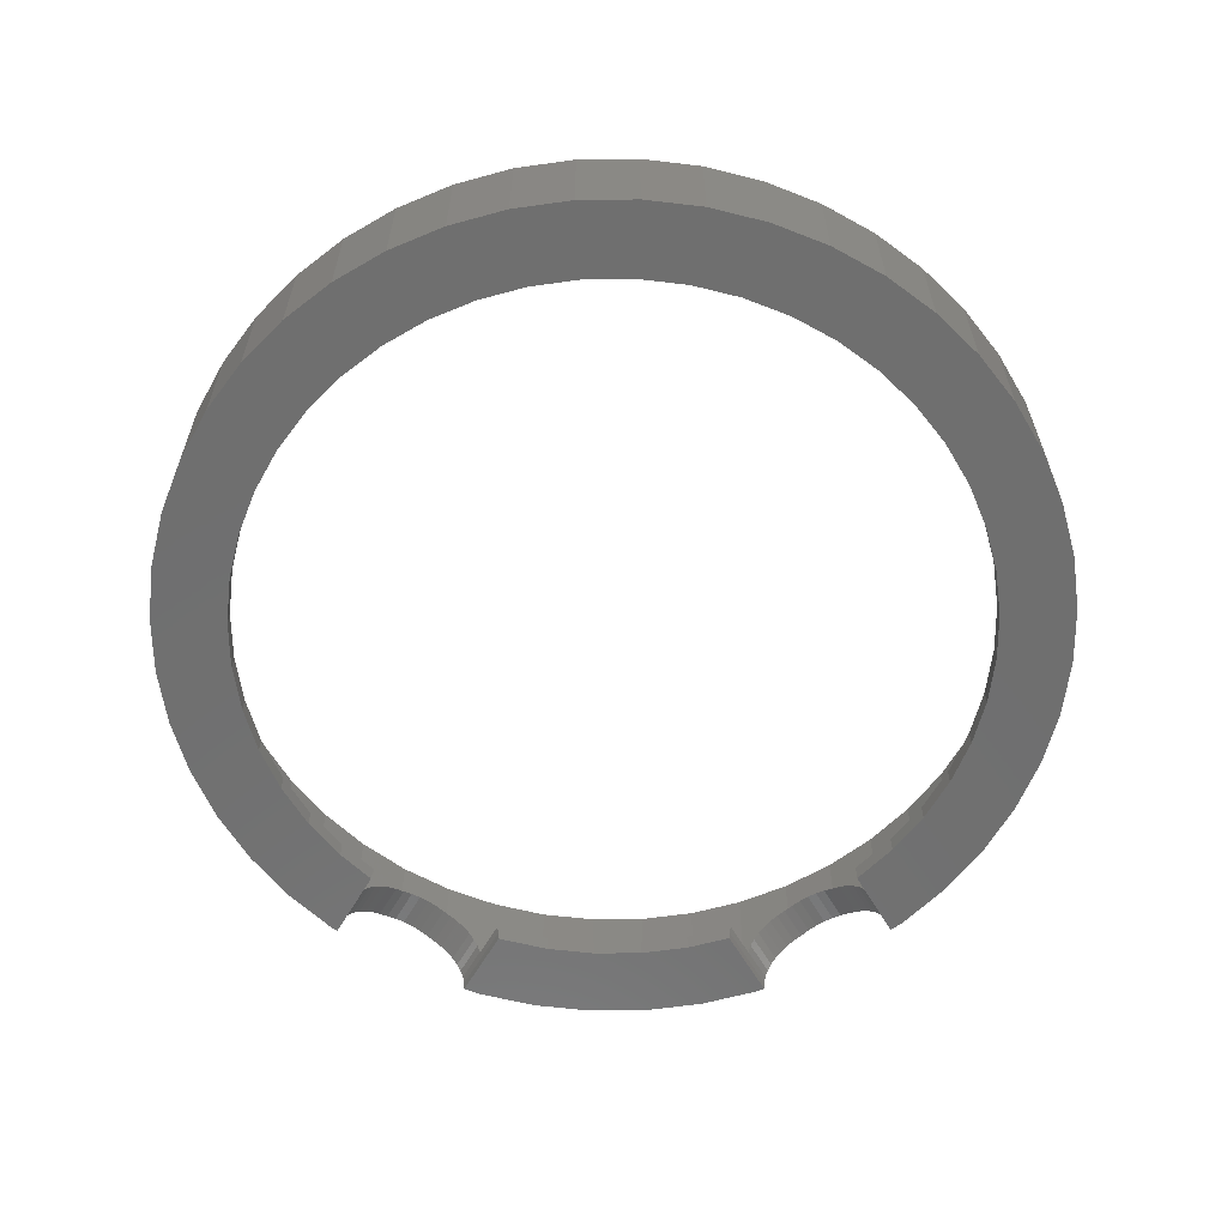
<metadata>
{"format":"stl","ext":"stl","renderer":"f3d","projection":"perspective","resolution":1024,"background":"white","views":[{"elev":-61.3,"azim":124.4,"up":"+Z"}]}
</metadata>
<code>
# stl→obj: 450 verts, 900 faces
v 11 0 0.5
v 10.91 1.436 3
v 10.91 1.436 0.5
v 11 0 3
v -10.94 0.9552 1
v -10.91 1.436 0.5
v -10.91 1.436 3
v -10.92 1.156 0.5176
v -10.92 1.16 0.5
v -10.93 1.133 0.5867
v -10.93 1.072 0.7654
v -10.94 0.9876 0.9349
v -10.94 0.8493 1.157
v -10.95 0.8088 1.218
v -10.96 0.6351 1.414
v -10.97 0.437 1.587
v -10.98 0.2772 1.693
v -10.99 0.2179 1.732
v -11 0 3
v -11 0 1.839
v 0 11 0.5
v 1.436 10.91 3
v 0 11 3
v 1.436 10.91 0.5
v 0 -11 0.5
v -1.436 -10.91 3
v 0 -11 3
v -1.436 -10.91 0.5
v -7.778 -7.778 3
v -8.727 -6.696 0.5
v -8.727 -6.696 3
v -7.778 -7.778 0.5
v 8.727 6.696 0.5
v 7.778 7.778 3
v 7.778 7.778 0.5
v 8.727 6.696 3
v -7.778 7.778 0.5
v -6.696 8.727 3
v -7.778 7.778 3
v -6.696 8.727 0.5
v -4.21 10.16 0.5
v -2.847 10.63 3
v -4.21 10.16 3
v -2.847 10.63 0.5
v 10.63 2.847 0.5
v 10.16 4.21 3
v 10.16 4.21 0.5
v 10.63 2.847 3
v 9.526 5.5 3
v 9.526 5.5 0.5
v 4.21 10.16 0.5
v 5.5 9.526 3
v 4.21 10.16 3
v 5.5 9.526 0.5
v 2.847 10.63 0.5
v 2.847 10.63 3
v 6.696 8.727 3
v 6.696 8.727 0.5
v -10.16 4.21 3
v -9.526 5.5 0.5
v -9.526 5.5 3
v -10.16 4.21 0.5
v -10.63 2.847 3
v -10.63 2.847 0.5
v -5.5 9.526 0.5
v -5.5 9.526 3
v -1.436 10.91 3
v -1.436 10.91 0.5
v 5.5 -9.526 0.5
v 4.21 -10.16 3
v 5.5 -9.526 3
v 4.21 -10.16 0.5
v 10.16 -4.21 0.5
v 10.63 -2.847 3
v 10.63 -2.847 0.5
v 10.16 -4.21 3
v 10.91 -1.436 3
v 10.91 -1.436 0.5
v -3.859 -10.28 1.763
v -4.21 -10.16 3
v -2.847 -10.63 3
v -4.022 -10.23 1.848
v -4.21 -10.16 1.915
v -3.798 -10.3 1.732
v -3.591 -10.37 1.587
v -3.54 -10.39 1.54
v -3.403 -10.44 1.414
v -3.284 -10.48 1.272
v -3.239 -10.49 1.218
v -3.201 -10.51 1.157
v -3.1 -10.54 1
v -3.021 -10.57 0.8305
v -2.99 -10.58 0.7654
v -2.847 -10.63 0.5
v -2.968 -10.58 0.6965
v -2.91 -10.6 0.5176
v -2.906 -10.61 0.5
v -9.526 -5.5 3
v -10.16 -4.21 0.5
v -10.16 -4.21 3
v -9.526 -5.5 0.5
v 10 0 0
v 12 0 0
v 11.9 -1.566 0
v 9.914 -1.305 0
v 11.59 -3.106 0
v 11.9 1.566 0
v 9.659 -2.588 0
v 11.09 -4.592 0
v 9.914 1.305 0
v 9.239 -3.827 0
v 10.39 -6 0
v 11.59 3.106 0
v 9.659 2.588 0
v 8.66 -5 0
v 9.52 -7.305 0
v 7.934 -6.088 0
v 8.485 -8.485 0
v 7.071 -7.071 0
v 7.305 -9.52 0
v 6.088 -7.934 0
v 6 -10.39 0
v 5 -8.66 0
v 4.592 -11.09 0
v 3.827 -9.239 0
v 3.106 -11.59 0
v 2.588 -9.659 0
v 1.566 -11.9 0
v 1.305 -9.914 0
v 0 -12 0
v 0 -10 0
v -1.305 -9.914 0
v -1.566 -11.9 0
v -2.402 -9.696 0
v -3.106 -11.59 0
v -3.277 -11.53 0
v 11.09 4.592 0
v 9.239 3.827 0
v 10.39 6 0
v 8.66 5 0
v 9.52 7.305 0
v 7.934 6.088 0
v 8.485 8.485 0
v 7.071 7.071 0
v 7.305 9.52 0
v 6.088 7.934 0
v 6 10.39 0
v 5 8.66 0
v 4.592 11.09 0
v 3.827 9.239 0
v 3.106 11.59 0
v 2.588 9.659 0
v 1.566 11.9 0
v 1.305 9.914 0
v 0 10 0
v 0 12 0
v -1.305 9.914 0
v -1.566 11.9 0
v -2.588 9.659 0
v -3.106 11.59 0
v -3.827 9.239 0
v -4.592 11.09 0
v -5 8.66 0
v -6 10.39 0
v -6.088 7.934 0
v -7.305 9.52 0
v -7.071 7.071 0
v -8.485 8.485 0
v -7.934 6.088 0
v -9.52 7.305 0
v -8.66 5 0
v -10.39 6 0
v -9.239 3.827 0
v -11.09 4.592 0
v -9.659 2.588 0
v -11.59 3.106 0
v -9.914 1.305 0
v -11.9 1.566 0
v -9.915 1.297 0
v -11.92 1.153 0
v -7.305 -9.52 0
v -6.016 -7.981 0
v -6.883 -9.802 0
v -6.088 -7.934 0
v -7.071 -7.071 0
v -8.485 -8.485 0
v -7.934 -6.088 0
v -9.52 -7.305 0
v -8.66 -5 0
v -10.39 -6 0
v -9.239 -3.827 0
v -11.09 -4.592 0
v -9.624 -2.693 0
v -11.59 -3.106 0
v -11.64 -2.837 0
v -8.727 6.696 0.5
v -8.727 6.696 3
v 10 0 0.5
v 9.914 1.305 0.5
v 9.659 2.588 0.5
v 9.914 -1.305 0.5
v 9.239 3.827 0.5
v 8.66 5 0.5
v 7.934 6.088 0.5
v 7.071 7.071 0.5
v 6.088 7.934 0.5
v 5 8.66 0.5
v 3.827 9.239 0.5
v 2.588 9.659 0.5
v 1.305 9.914 0.5
v 0 10 0.5
v -1.305 9.914 0.5
v -2.588 9.659 0.5
v -3.827 9.239 0.5
v -5 8.66 0.5
v -6.088 7.934 0.5
v -7.071 7.071 0.5
v -7.934 6.088 0.5
v -8.66 5 0.5
v -9.239 3.827 0.5
v -9.659 2.588 0.5
v -9.914 1.305 0.5
v -9.919 1.232 0.5
v 9.659 -2.588 0.5
v 9.239 -3.827 0.5
v 9.526 -5.5 0.5
v 8.66 -5 0.5
v 8.727 -6.696 0.5
v 7.934 -6.088 0.5
v 7.778 -7.778 0.5
v 7.071 -7.071 0.5
v 6.696 -8.727 0.5
v 6.088 -7.934 0.5
v 5 -8.66 0.5
v 3.827 -9.239 0.5
v 2.847 -10.63 0.5
v 2.588 -9.659 0.5
v 1.436 -10.91 0.5
v 1.305 -9.914 0.5
v 0 -10 0.5
v -1.305 -9.914 0.5
v -2.467 -9.683 0.5
v -6.696 -8.727 0.5
v -5.962 -8.018 0.5
v -6.088 -7.934 0.5
v -6.395 -8.928 0.5
v -7.071 -7.071 0.5
v -7.934 -6.088 0.5
v -8.66 -5 0.5
v -9.239 -3.827 0.5
v -9.645 -2.629 0.5
v -10.63 -2.847 0.5
v -10.65 -2.701 0.5
v 1.436 -10.91 3
v 2.847 -10.63 3
v 6.696 -8.727 3
v 8.727 -6.696 3
v 7.778 -7.778 3
v 9.526 -5.5 3
v -6.696 -8.727 3
v -4.72 -9.911 2
v -5.5 -9.526 3
v -4.548 -9.996 1.987
v -4.485 -10.03 1.983
v -4.424 -10.06 1.969
v -4.255 -10.14 1.932
v -4.891 -9.827 1.987
v -4.954 -9.796 1.983
v -5.016 -9.765 1.969
v -5.184 -9.682 1.932
v -5.406 -9.573 1.848
v -5.5 -9.526 1.796
v -10.63 -2.847 3
v -11 -0.01831 1.848
v -10.98 -0.2655 1.932
v -10.97 -0.5216 1.983
v -10.96 -0.5914 1.987
v -10.95 -0.7821 2
v -10.91 -1.436 3
v -10.94 -0.9727 1.987
v -10.93 -1.043 1.983
v -10.91 -1.299 1.932
v -10.91 -1.436 1.885
v -5.556 -9.489 1.763
v -5.609 -9.453 1.732
v -5.742 -9.364 1.626
v -5.792 -9.331 1.587
v -5.837 -9.301 1.54
v -5.957 -9.221 1.414
v -6.062 -9.151 1.272
v -6.102 -9.124 1.218
v -6.136 -9.101 1.157
v -6.224 -9.042 1
v -6.294 -8.995 0.8306
v -6.322 -8.977 0.7654
v -6.341 -8.964 0.6963
v -6.392 -8.93 0.5176
v -10.9 -1.479 1.87
v -10.88 -1.545 1.848
v -10.87 -1.607 1.817
v -10.84 -1.777 1.732
v -10.81 -1.933 1.626
v -10.8 -1.992 1.587
v -10.77 -2.133 1.461
v -10.76 -2.186 1.414
v -10.75 -2.233 1.36
v -10.72 -2.357 1.218
v -10.7 -2.461 1.06
v -10.69 -2.5 1
v -10.69 -2.532 0.9349
v -10.67 -2.615 0.7654
v -10.65 -2.698 0.5176
v -6.002 -7.991 0.2611
v -6.011 -7.985 0.09061
v -9.916 1.28 0.2611
v -2.419 -9.693 0.2611
v -2.408 -9.695 0.0907
v -9.626 -2.687 0.09062
v -9.63 -2.676 0.2611
v 12 0 3
v 11.9 1.566 3
v -11.93 1.136 0.2611
v -11.93 1.085 0.5176
v -11.93 1.067 0.5701
v -11.93 1 0.7654
v -11.9 1.566 3
v -11.94 0.908 0.9507
v -11.94 0.8835 1
v -11.95 0.7677 1.172
v -11.95 0.7371 1.218
v -11.96 0.5633 1.414
v -11.98 0.3652 1.587
v -11.99 0.1907 1.702
v -12 0 3
v -11.99 0.1461 1.732
v -12 0 1.804
v 0 12 3
v 1.566 11.9 3
v 9.52 7.305 3
v 8.485 8.485 3
v -8.485 8.485 3
v -7.305 9.52 3
v -4.592 11.09 3
v -3.106 11.59 3
v 8.485 -8.485 3
v 9.52 -7.305 3
v 10.39 -6 3
v -9.52 -7.305 3
v -8.485 -8.485 3
v 11.59 3.106 3
v 11.09 4.592 3
v 10.39 6 3
v 4.592 11.09 3
v 6 10.39 3
v 3.106 11.59 3
v 7.305 9.52 3
v -9.52 7.305 3
v -10.39 6 3
v -11.09 4.592 3
v -11.59 3.106 3
v -6 10.39 3
v -1.566 11.9 3
v 4.592 -11.09 3
v 3.106 -11.59 3
v 11.9 -1.566 3
v -4.454 -11.13 1.848
v -4.592 -11.09 3
v -4.592 -11.09 1.897
v -4.276 -11.19 1.756
v -3.106 -11.59 3
v -4.23 -11.21 1.732
v -4.023 -11.28 1.587
v -3.984 -11.29 1.551
v -3.835 -11.34 1.414
v -3.705 -11.39 1.259
v -3.671 -11.4 1.218
v -3.642 -11.41 1.172
v -3.532 -11.45 1
v -3.445 -11.48 0.8148
v -3.422 -11.48 0.7654
v -3.405 -11.49 0.7131
v -3.342 -11.51 0.5176
v -3.293 -11.53 0.2611
v -3.28 -11.53 0.05531
v -11.9 -1.567 1.865
v -11.9 -1.566 3
v -11.9 -1.566 1.865
v -11.89 -1.616 1.848
v -11.88 -1.663 1.824
v -11.84 -1.848 1.732
v -11.59 -3.106 3
v -11.81 -2.019 1.617
v -11.8 -2.063 1.587
v -11.77 -2.218 1.45
v -11.76 -2.258 1.414
v -11.75 -2.293 1.373
v -11.73 -2.428 1.218
v -11.7 -2.542 1.046
v -11.7 -2.572 1
v -11.65 -2.833 0.05538
v -11.65 -2.82 0.2611
v -11.66 -2.769 0.5176
v -11.67 -2.686 0.7654
v -11.69 -2.596 0.9507
v 1.566 -11.9 3
v 0 -12 3
v 7.305 -9.52 3
v 6 -10.39 3
v 11.09 -4.592 3
v 11.59 -3.106 3
v -1.566 -11.9 3
v -6.043 -10.36 1.732
v -6 -10.39 3
v -7.305 -9.52 3
v -6.003 -10.39 1.755
v -6 -10.39 1.757
v -6.188 -10.27 1.616
v -6.225 -10.24 1.587
v -6.259 -10.22 1.551
v -6.391 -10.13 1.414
v -6.505 -10.05 1.258
v -6.536 -10.03 1.218
v -6.561 -10.02 1.172
v -6.658 -9.953 1
v -6.735 -9.902 0.8149
v -6.755 -9.888 0.7654
v -6.77 -9.878 0.713
v -6.826 -9.841 0.5176
v -6.869 -9.812 0.2611
v -6.88 -9.804 0.05552
v -5.149 -10.81 2
v -5.336 -10.72 1.986
v -5.383 -10.7 1.983
v -5.429 -10.67 1.973
v -5.613 -10.58 1.932
v -5.835 -10.47 1.848
v -4.962 -10.9 1.986
v -4.914 -10.93 1.983
v -4.868 -10.95 1.973
v -4.684 -11.04 1.932
v -11.09 -4.592 3
v -10.39 -6 3
v -11.99 -0.08941 1.848
v -11.98 -0.3366 1.932
v -11.96 -0.5927 1.983
v -11.96 -0.6452 1.986
v -11.94 -0.8531 2
v -11.93 -1.061 1.986
v -11.93 -1.114 1.983
v -11.91 -1.37 1.932
f 1 2 3
f 2 1 4
f 5 6 7
f 6 8 9
f 6 10 8
f 6 11 10
f 6 12 11
f 6 5 12
f 7 13 5
f 7 14 13
f 7 15 14
f 7 16 15
f 7 17 16
f 7 18 17
f 19 18 7
f 18 19 20
f 21 22 23
f 22 21 24
f 25 26 27
f 26 25 28
f 29 30 31
f 30 29 32
f 33 34 35
f 34 33 36
f 37 38 39
f 38 37 40
f 41 42 43
f 42 41 44
f 45 46 47
f 46 45 48
f 3 48 45
f 48 3 2
f 47 49 50
f 49 47 46
f 51 52 53
f 52 51 54
f 55 53 56
f 53 55 51
f 54 57 52
f 57 54 58
f 59 60 61
f 60 59 62
f 63 62 59
f 62 63 64
f 65 43 66
f 43 65 41
f 44 67 42
f 67 44 68
f 69 70 71
f 70 69 72
f 73 74 75
f 74 73 76
f 75 77 78
f 77 75 74
f 79 80 81
f 80 82 83
f 80 79 82
f 81 84 79
f 81 85 84
f 81 86 85
f 81 87 86
f 81 88 87
f 81 89 88
f 81 90 89
f 81 91 90
f 81 92 91
f 81 93 92
f 94 93 81
f 93 94 95
f 95 94 96
f 96 94 97
f 98 99 100
f 99 98 101
f 102 103 104
f 105 104 106
f 103 102 107
f 108 106 109
f 110 107 102
f 111 109 112
f 107 110 113
f 114 113 110
f 104 105 102
f 106 108 105
f 115 112 116
f 109 111 108
f 112 115 111
f 117 116 118
f 116 117 115
f 119 118 120
f 118 119 117
f 120 121 119
f 122 121 120
f 122 123 121
f 124 123 122
f 124 125 123
f 126 125 124
f 126 127 125
f 128 127 126
f 128 129 127
f 130 129 128
f 130 131 129
f 130 132 131
f 133 132 130
f 133 134 132
f 135 134 133
f 134 135 136
f 113 114 137
f 138 137 114
f 137 138 139
f 140 139 138
f 139 140 141
f 142 141 140
f 141 142 143
f 144 143 142
f 143 144 145
f 146 145 144
f 146 147 145
f 148 147 146
f 148 149 147
f 150 149 148
f 150 151 149
f 152 151 150
f 152 153 151
f 154 153 152
f 155 153 154
f 155 156 153
f 157 156 155
f 157 158 156
f 159 158 157
f 159 160 158
f 161 160 159
f 161 162 160
f 163 162 161
f 163 164 162
f 165 164 163
f 166 165 167
f 165 166 164
f 168 167 169
f 167 168 166
f 170 169 171
f 172 171 173
f 169 170 168
f 174 173 175
f 176 175 177
f 171 172 170
f 178 177 179
f 173 174 172
f 175 176 174
f 177 178 176
f 178 179 180
f 181 182 183
f 182 181 184
f 184 181 185
f 186 185 181
f 185 186 187
f 188 187 186
f 187 188 189
f 190 189 188
f 189 190 191
f 192 191 190
f 191 192 193
f 194 193 192
f 193 194 195
f 50 36 33
f 36 50 49
f 24 56 22
f 56 24 55
f 58 34 57
f 34 58 35
f 61 196 197
f 196 61 60
f 197 37 39
f 37 197 196
f 7 64 63
f 64 7 6
f 198 1 3
f 199 3 45
f 1 198 78
f 200 45 47
f 201 78 198
f 78 201 75
f 3 199 198
f 45 200 199
f 202 47 50
f 47 202 200
f 203 50 33
f 50 203 202
f 33 204 203
f 35 204 33
f 35 205 204
f 58 205 35
f 58 206 205
f 54 206 58
f 54 207 206
f 51 207 54
f 51 208 207
f 55 208 51
f 55 209 208
f 24 209 55
f 24 210 209
f 21 210 24
f 21 211 210
f 21 212 211
f 68 212 21
f 68 213 212
f 44 213 68
f 44 214 213
f 41 214 44
f 41 215 214
f 65 215 41
f 65 216 215
f 40 216 65
f 40 217 216
f 37 217 40
f 37 218 217
f 196 218 37
f 218 196 219
f 60 219 196
f 219 60 220
f 62 220 60
f 220 62 221
f 64 221 62
f 221 64 222
f 6 222 64
f 222 6 223
f 223 6 9
f 224 75 201
f 75 224 73
f 225 73 224
f 73 225 226
f 227 226 225
f 226 227 228
f 229 228 227
f 229 230 228
f 231 230 229
f 231 232 230
f 233 232 231
f 233 69 232
f 234 69 233
f 234 72 69
f 235 72 234
f 235 236 72
f 237 236 235
f 237 238 236
f 239 238 237
f 240 238 239
f 240 25 238
f 241 25 240
f 241 28 25
f 242 28 241
f 242 94 28
f 94 242 97
f 243 244 245
f 244 243 246
f 247 243 245
f 247 32 243
f 248 32 247
f 30 248 249
f 248 30 32
f 101 249 250
f 249 101 30
f 99 250 251
f 250 99 101
f 251 252 99
f 252 251 253
f 40 66 38
f 66 40 65
f 68 23 67
f 23 68 21
f 78 4 1
f 4 78 77
f 238 27 254
f 27 238 25
f 72 255 70
f 255 72 236
f 232 71 256
f 71 232 69
f 230 257 228
f 257 230 258
f 226 76 73
f 76 226 259
f 243 29 260
f 29 243 32
f 80 261 262
f 80 263 261
f 80 264 263
f 80 265 264
f 80 266 265
f 266 80 83
f 267 262 261
f 268 262 267
f 269 262 268
f 270 262 269
f 271 262 270
f 262 271 272
f 28 81 26
f 81 28 94
f 31 101 98
f 101 31 30
f 100 252 273
f 252 100 99
f 19 274 20
f 19 275 274
f 19 276 275
f 19 277 276
f 19 278 277
f 279 278 19
f 278 279 280
f 280 279 281
f 281 279 282
f 282 279 283
f 236 254 255
f 254 236 238
f 230 256 258
f 256 230 232
f 228 259 226
f 259 228 257
f 284 262 272
f 285 262 284
f 262 285 260
f 286 260 285
f 287 260 286
f 288 260 287
f 289 260 288
f 290 260 289
f 291 260 290
f 292 260 291
f 293 260 292
f 243 293 294
f 243 294 295
f 243 295 296
f 243 296 297
f 243 297 246
f 293 243 260
f 279 298 283
f 279 299 298
f 279 300 299
f 279 301 300
f 273 301 279
f 301 273 302
f 302 273 303
f 303 273 304
f 304 273 305
f 305 273 306
f 306 273 307
f 307 273 308
f 308 273 309
f 273 310 309
f 252 310 273
f 310 252 311
f 311 252 312
f 312 252 253
f 221 173 220
f 173 221 175
f 148 206 207
f 206 148 146
f 161 213 214
f 213 161 159
f 220 171 219
f 171 220 173
f 249 191 250
f 191 249 189
f 110 200 114
f 200 110 199
f 114 202 138
f 202 114 200
f 142 205 144
f 205 142 204
f 150 207 208
f 207 150 148
f 152 208 209
f 208 152 150
f 218 167 217
f 167 218 169
f 167 216 217
f 216 167 165
f 125 237 235
f 237 125 127
f 119 229 117
f 229 119 231
f 119 233 231
f 233 119 121
f 123 235 234
f 235 123 125
f 313 245 244
f 184 313 314
f 184 314 182
f 313 184 245
f 138 203 140
f 203 138 202
f 140 204 142
f 204 140 203
f 155 210 211
f 210 155 154
f 315 177 222
f 177 315 179
f 315 222 223
f 157 211 212
f 211 157 155
f 159 212 213
f 212 159 157
f 163 214 215
f 214 163 161
f 165 215 216
f 215 165 163
f 102 199 110
f 199 102 198
f 129 240 239
f 240 129 131
f 111 224 108
f 224 111 225
f 127 239 237
f 239 127 129
f 121 234 233
f 234 121 123
f 115 225 111
f 225 115 227
f 241 316 242
f 132 316 241
f 316 132 317
f 317 132 134
f 131 241 240
f 241 131 132
f 184 247 245
f 247 184 185
f 191 318 319
f 250 319 251
f 191 319 250
f 318 191 193
f 247 187 248
f 187 247 185
f 146 205 206
f 205 146 144
f 154 209 210
f 209 154 152
f 222 175 221
f 175 222 177
f 219 169 218
f 169 219 171
f 108 201 105
f 201 108 224
f 105 198 102
f 198 105 201
f 117 227 115
f 227 117 229
f 248 189 249
f 189 248 187
f 320 107 321
f 107 320 103
f 322 178 180
f 323 178 322
f 324 178 323
f 325 178 324
f 178 325 326
f 327 326 325
f 328 326 327
f 329 326 328
f 330 326 329
f 331 326 330
f 332 326 331
f 333 326 332
f 334 333 335
f 334 335 336
f 333 334 326
f 153 337 338
f 337 153 156
f 339 143 340
f 143 339 141
f 166 341 342
f 341 166 168
f 160 343 344
f 343 160 162
f 345 116 346
f 116 345 118
f 346 112 347
f 112 346 116
f 186 348 188
f 348 186 349
f 350 137 351
f 137 350 113
f 321 113 350
f 113 321 107
f 352 141 339
f 141 352 139
f 147 353 354
f 353 147 149
f 149 355 353
f 355 149 151
f 143 356 340
f 356 143 145
f 172 357 170
f 357 172 358
f 170 341 168
f 341 170 357
f 176 359 174
f 359 176 360
f 164 342 361
f 342 164 166
f 156 362 337
f 362 156 158
f 126 363 364
f 363 126 124
f 365 103 320
f 103 365 104
f 366 367 368
f 369 367 366
f 367 369 370
f 371 370 369
f 372 370 371
f 373 370 372
f 374 370 373
f 375 370 374
f 376 370 375
f 377 370 376
f 378 370 377
f 379 370 378
f 380 370 379
f 381 370 380
f 382 370 381
f 135 382 383
f 135 383 384
f 135 384 136
f 382 135 370
f 385 386 387
f 388 386 385
f 389 386 388
f 390 386 389
f 391 390 392
f 391 392 393
f 391 393 394
f 391 394 395
f 391 395 396
f 391 396 397
f 391 397 398
f 391 398 399
f 194 400 195
f 194 401 400
f 194 402 401
f 194 403 402
f 391 403 194
f 403 391 404
f 404 391 399
f 390 391 386
f 351 139 352
f 139 351 137
f 145 354 356
f 354 145 147
f 174 358 172
f 358 174 359
f 162 361 343
f 361 162 164
f 158 344 362
f 344 158 160
f 130 405 406
f 405 130 128
f 128 364 405
f 364 128 126
f 122 407 408
f 407 122 120
f 120 345 407
f 345 120 118
f 409 106 410
f 106 409 109
f 410 104 365
f 104 410 106
f 135 411 370
f 411 135 133
f 412 413 414
f 413 415 416
f 413 412 415
f 414 417 412
f 414 418 417
f 414 419 418
f 414 420 419
f 414 421 420
f 414 422 421
f 414 423 422
f 414 424 423
f 414 425 424
f 414 426 425
f 181 426 414
f 426 181 427
f 427 181 428
f 428 181 429
f 429 181 430
f 430 181 183
f 186 414 349
f 414 186 181
f 413 431 367
f 413 432 431
f 413 433 432
f 413 434 433
f 413 435 434
f 413 436 435
f 436 413 416
f 437 367 431
f 438 367 437
f 439 367 438
f 440 367 439
f 367 440 368
f 133 406 411
f 406 133 130
f 190 441 192
f 441 190 442
f 192 391 194
f 391 192 441
f 443 334 336
f 444 334 443
f 445 334 444
f 446 334 445
f 447 334 446
f 386 447 448
f 386 448 449
f 386 449 450
f 386 450 387
f 447 386 334
f 151 338 355
f 338 151 153
f 4 320 321
f 2 321 350
f 320 4 365
f 48 350 351
f 77 365 4
f 365 77 410
f 321 2 4
f 350 48 2
f 46 351 352
f 351 46 48
f 352 49 46
f 339 49 352
f 339 36 49
f 340 36 339
f 340 34 36
f 356 34 340
f 356 57 34
f 354 57 356
f 354 52 57
f 353 52 354
f 353 53 52
f 355 53 353
f 355 56 53
f 338 56 355
f 338 22 56
f 337 22 338
f 337 23 22
f 337 67 23
f 362 67 337
f 362 42 67
f 344 42 362
f 344 43 42
f 343 43 344
f 343 66 43
f 361 66 343
f 361 38 66
f 342 38 361
f 342 39 38
f 341 39 342
f 341 197 39
f 357 197 341
f 357 61 197
f 358 61 357
f 61 358 59
f 359 59 358
f 59 359 63
f 63 360 7
f 360 63 359
f 74 410 77
f 410 74 409
f 76 409 74
f 409 76 347
f 259 347 76
f 259 346 347
f 257 346 259
f 257 345 346
f 258 345 257
f 258 407 345
f 256 407 258
f 256 408 407
f 71 408 256
f 71 363 408
f 70 363 71
f 70 364 363
f 255 364 70
f 255 405 364
f 254 405 255
f 27 405 254
f 27 406 405
f 26 406 27
f 26 411 406
f 81 411 26
f 81 370 411
f 80 370 81
f 80 367 370
f 262 367 80
f 262 413 367
f 260 413 262
f 260 414 413
f 29 414 260
f 29 349 414
f 31 349 29
f 31 348 349
f 98 348 31
f 442 98 100
f 98 442 348
f 441 100 273
f 391 273 279
f 100 441 442
f 386 279 19
f 326 7 360
f 7 326 19
f 273 391 441
f 334 19 326
f 279 386 391
f 19 334 386
f 178 360 176
f 360 178 326
f 124 408 363
f 408 124 122
f 347 109 409
f 109 347 112
f 188 442 190
f 442 188 348
f 435 269 434
f 269 435 270
f 436 272 271
f 416 272 436
f 415 272 416
f 272 415 284
f 417 285 412
f 285 417 286
f 317 383 316
f 383 317 384
f 432 261 431
f 261 432 267
f 90 376 89
f 376 90 377
f 374 86 87
f 86 374 373
f 436 270 435
f 270 436 271
f 88 374 87
f 374 88 375
f 433 267 432
f 267 433 268
f 92 378 91
f 378 92 379
f 366 83 82
f 368 83 366
f 440 83 368
f 83 440 266
f 292 424 293
f 424 292 423
f 412 284 415
f 284 412 285
f 134 384 317
f 384 134 136
f 373 85 86
f 85 373 372
f 293 425 294
f 425 293 424
f 89 375 88
f 375 89 376
f 295 427 296
f 427 295 426
f 294 426 295
f 426 294 425
f 95 380 93
f 380 95 381
f 439 266 440
f 266 439 265
f 420 288 419
f 288 420 289
f 369 82 79
f 82 369 366
f 372 84 85
f 84 372 371
f 91 377 90
f 377 91 378
f 419 287 418
f 287 419 288
f 418 286 417
f 286 418 287
f 289 421 290
f 421 289 420
f 431 263 437
f 263 431 261
f 434 268 433
f 268 434 269
f 371 79 84
f 79 371 369
f 314 183 182
f 183 314 430
f 296 428 297
f 428 296 427
f 291 423 292
f 423 291 422
f 290 422 291
f 422 290 421
f 93 379 92
f 379 93 380
f 437 264 438
f 264 437 263
f 438 265 439
f 265 438 264
f 246 313 244
f 246 429 313
f 428 246 297
f 246 428 429
f 313 430 314
f 430 313 429
f 96 381 95
f 381 96 382
f 316 97 242
f 383 97 316
f 97 383 382
f 96 97 382
f 447 277 278
f 277 447 446
f 400 319 318
f 319 400 401
f 251 319 253
f 253 402 312
f 401 253 319
f 253 401 402
f 402 311 312
f 311 402 403
f 392 301 302
f 301 392 390
f 195 318 193
f 318 195 400
f 18 333 17
f 333 18 335
f 309 404 399
f 404 309 310
f 394 303 304
f 303 394 393
f 393 302 303
f 302 393 392
f 443 275 444
f 275 443 274
f 180 315 322
f 315 180 179
f 403 310 311
f 310 403 404
f 395 304 305
f 304 395 394
f 324 11 325
f 11 324 10
f 325 12 327
f 12 325 11
f 388 298 299
f 298 388 385
f 385 283 298
f 387 283 385
f 450 283 387
f 283 450 282
f 447 280 448
f 280 447 278
f 444 276 445
f 276 444 275
f 330 15 331
f 15 330 14
f 397 306 307
f 306 397 396
f 398 307 308
f 307 398 397
f 323 9 8
f 322 9 323
f 315 9 322
f 9 315 223
f 390 300 301
f 300 390 389
f 389 299 300
f 299 389 388
f 446 276 277
f 276 446 445
f 17 332 16
f 332 17 333
f 16 331 15
f 331 16 332
f 399 308 309
f 308 399 398
f 305 396 395
f 396 305 306
f 329 14 330
f 14 329 13
f 448 281 449
f 281 448 280
f 449 282 450
f 282 449 281
f 443 20 274
f 20 443 336
f 20 336 335
f 18 20 335
f 328 13 329
f 13 328 5
f 323 10 324
f 10 323 8
f 327 5 328
f 5 327 12

</code>
